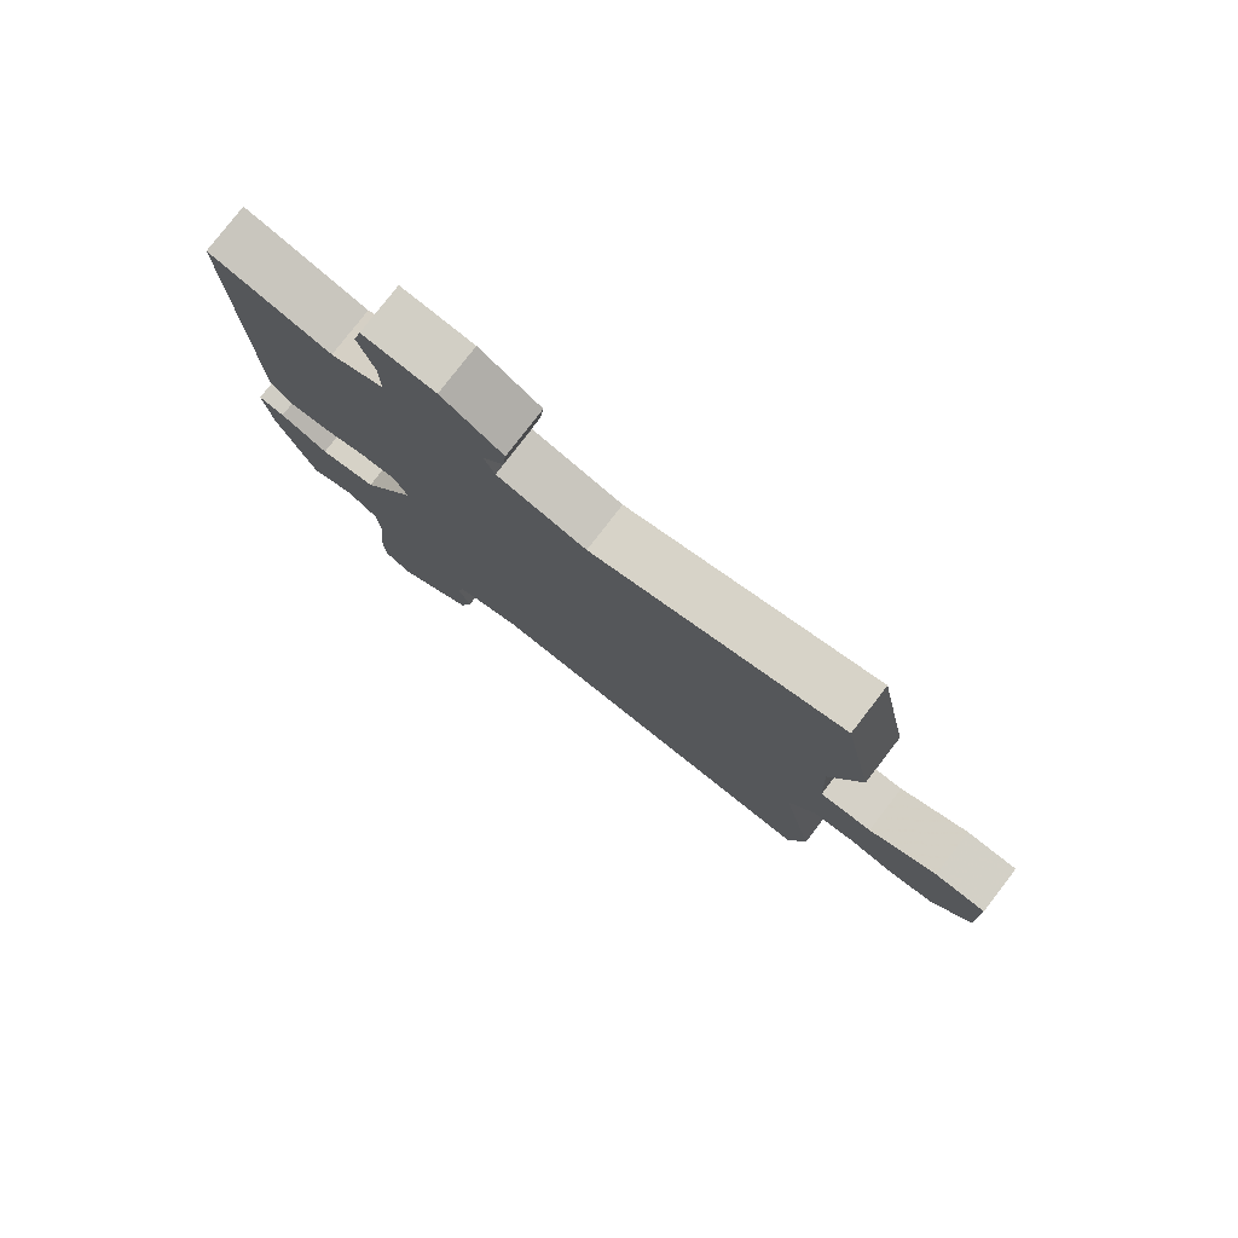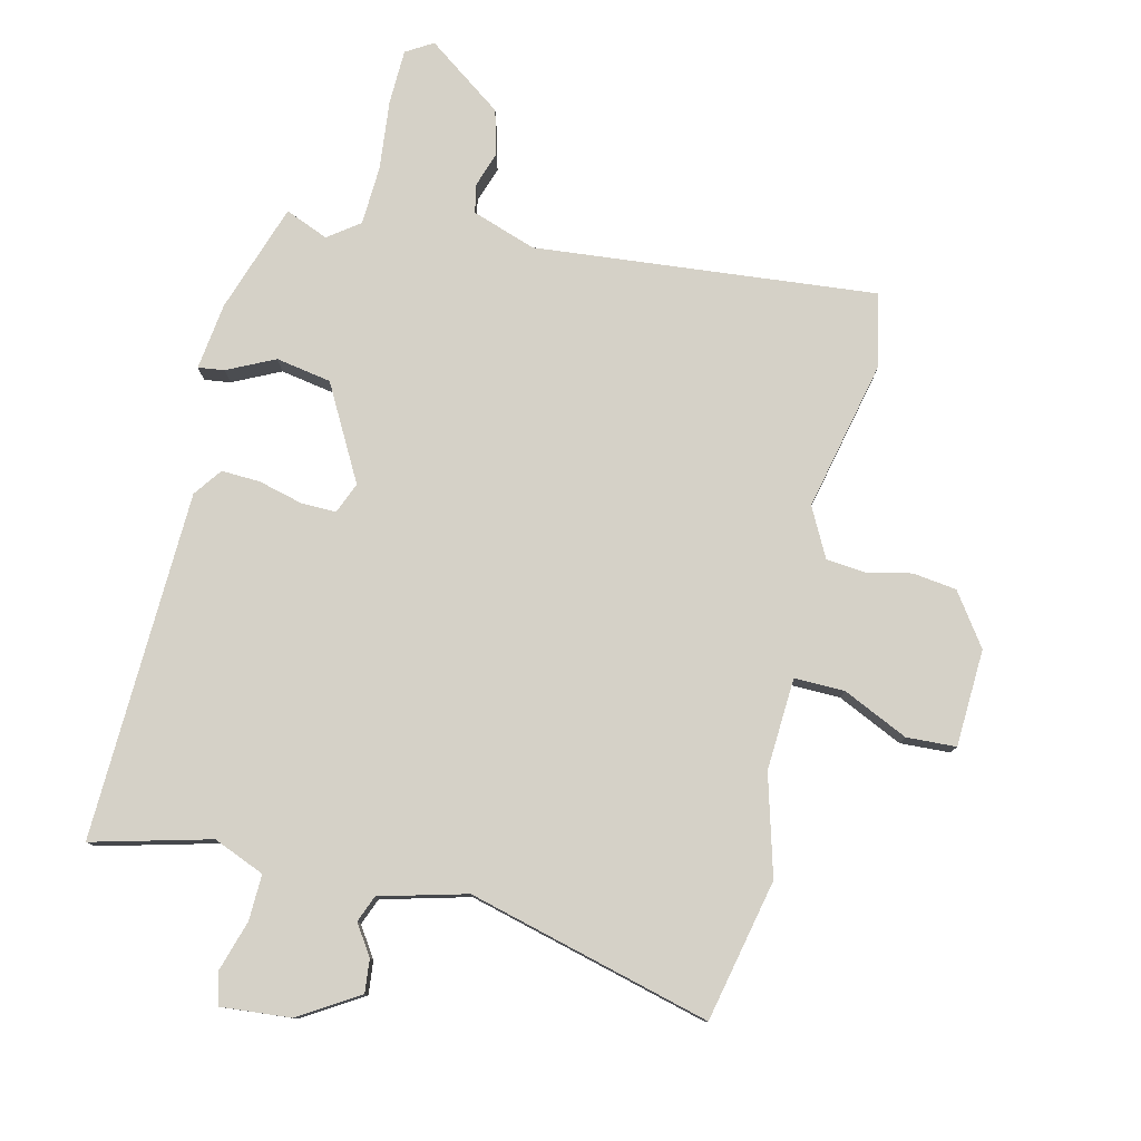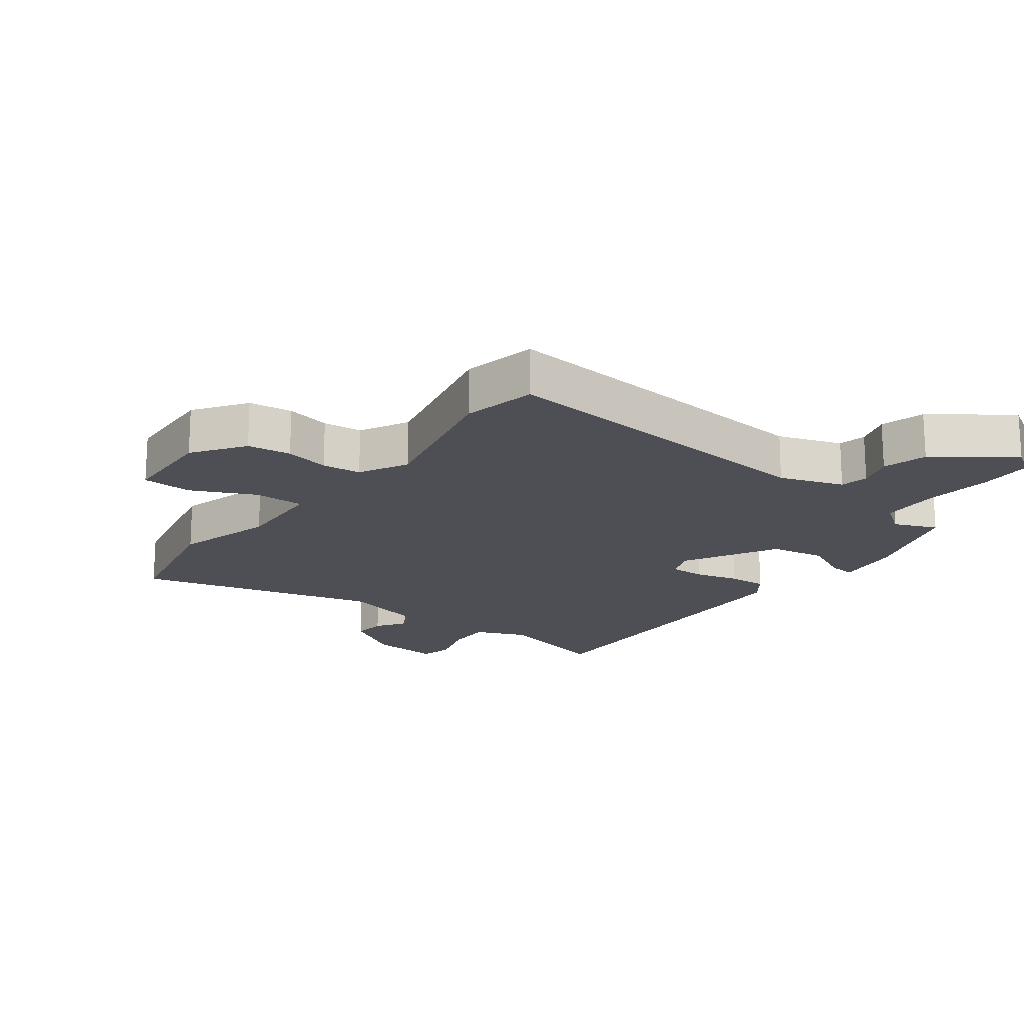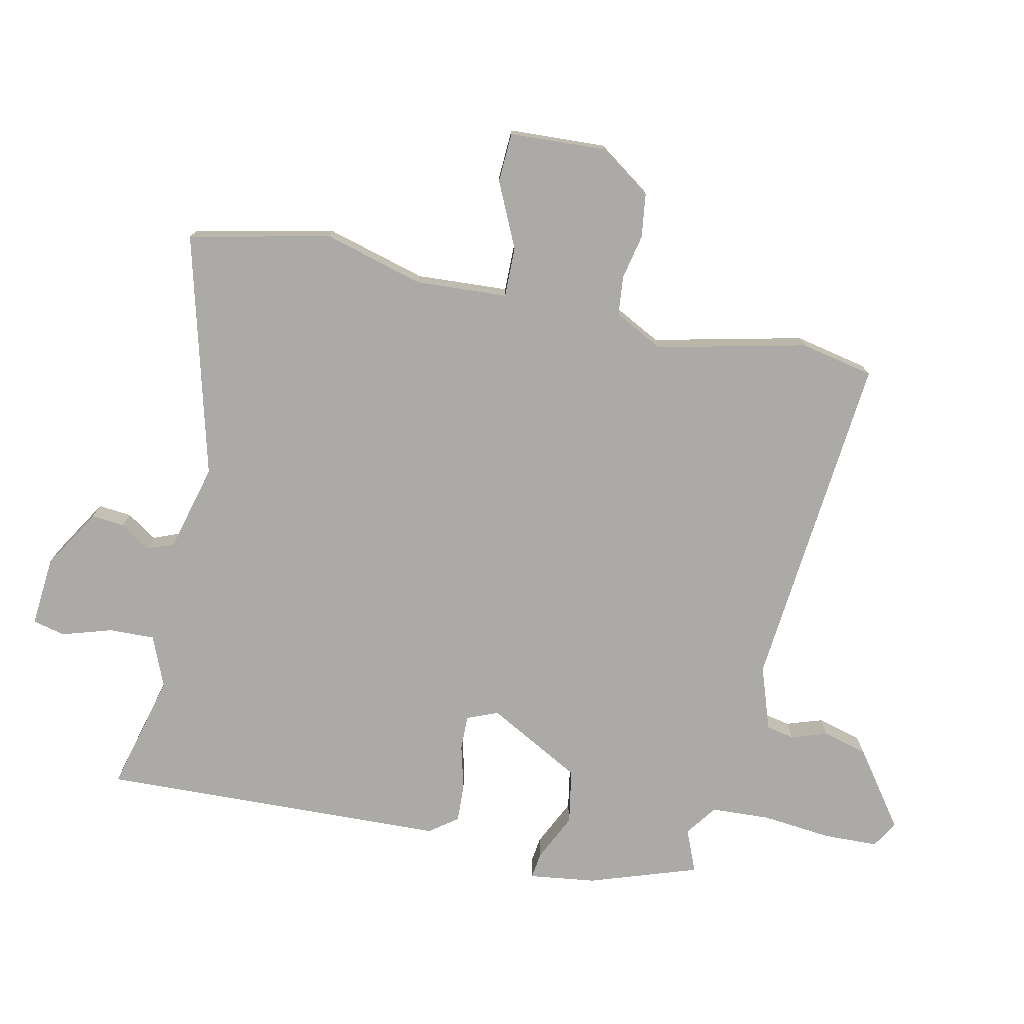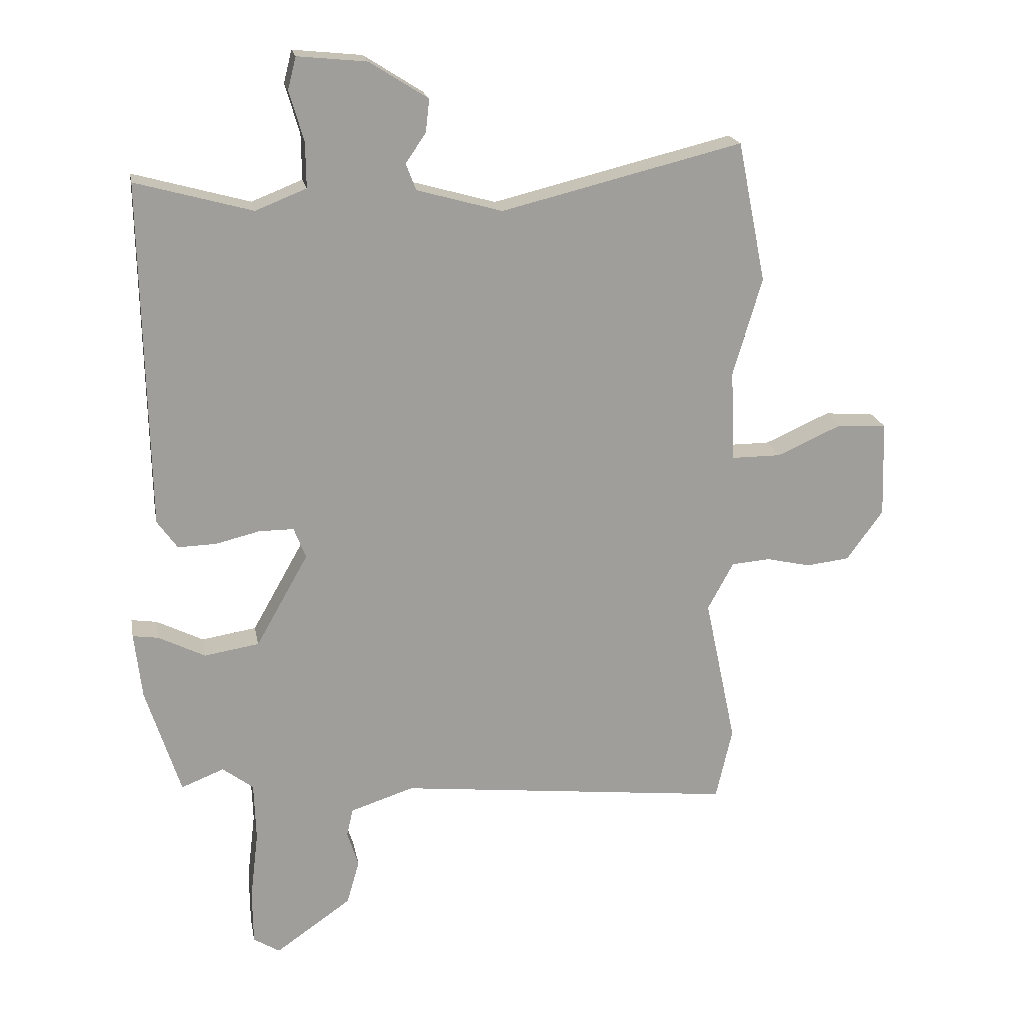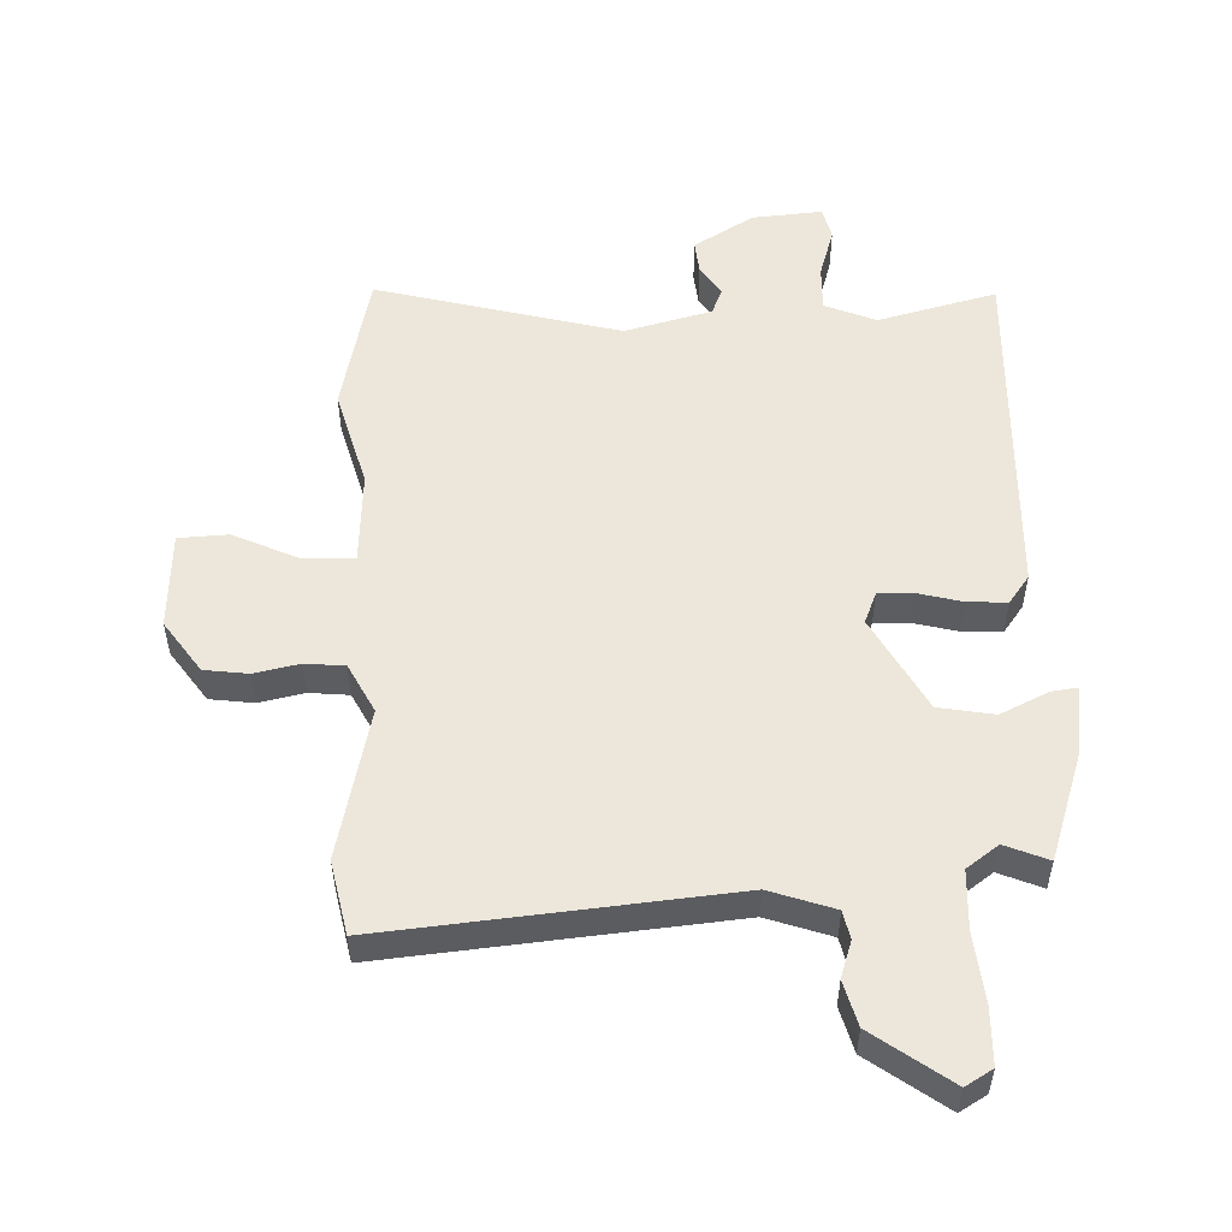
<metadata>
{"format":"obj","ext":"obj","renderer":"f3d","projection":"perspective","resolution":1024,"background":"white","views":[{"elev":79.2,"azim":37.7,"up":"+Z"},{"elev":78.8,"azim":14.2,"up":"+Y"},{"elev":-18.3,"azim":144.0,"up":"+Y"},{"elev":-75.8,"azim":78.8,"up":"+Y"},{"elev":19.4,"azim":-10.4,"up":"+Z"},{"elev":53.1,"azim":178.9,"up":"+Y"}]}
</metadata>
<code>
v -0.467 0.07 0.533
v -0.282 0.07 0.482
v -0.201 0.07 0.514
v -0.202 0.07 0.586
v -0.225 0.07 0.665
v -0.212 0.07 0.716
v -0.102 0.07 0.705
v -0.009 0.07 0.646
v -0.015 0.07 0.594
v -0.047 0.07 0.547
v -0.031 0.07 0.505
v 0.105 0.07 0.467
v 0.488 0.07 0.561
v 0.533 0.07 0.338
v 0.487 0.07 0.182
v 0.493 0.07 0.037
v 0.572 0.07 0.037
v 0.675 0.07 0.083
v 0.753 0.07 0.078
v 0.758 0.07 -0.075
v 0.7 0.07 -0.155
v 0.631 0.07 -0.163
v 0.561 0.07 -0.147
v 0.499 0.07 -0.152
v 0.458 0.07 -0.228
v 0.508 0.07 -0.465
v 0.482 0.07 -0.58
v -0.054 0.07 -0.521
v -0.155 0.07 -0.554
v -0.165 0.07 -0.598
v -0.147 0.07 -0.655
v -0.167 0.07 -0.725
v -0.288 0.07 -0.81
v -0.33 0.07 -0.784
v -0.331 0.07 -0.697
v -0.318 0.07 -0.588
v -0.321 0.07 -0.495
v -0.37 0.07 -0.458
v -0.438 0.07 -0.485
v -0.493 0.07 -0.313
v -0.505 0.07 -0.208
v -0.464 0.07 -0.214
v -0.39 0.07 -0.251
v -0.303 0.07 -0.237
v -0.22 0.07 -0.09
v -0.239 0.07 -0.041
v -0.294 0.07 -0.041
v -0.364 0.07 -0.058
v -0.425 0.07 -0.06
v -0.457 0.07 -0.015
v -0.467 0 0.533
v -0.282 0 0.482
v -0.201 0 0.514
v -0.202 0 0.586
v -0.225 0 0.665
v -0.212 0 0.716
v -0.102 0 0.705
v -0.009 0 0.646
v -0.015 0 0.594
v -0.047 0 0.547
v -0.031 0 0.505
v 0.105 0 0.467
v 0.488 0 0.561
v 0.533 0 0.338
v 0.487 0 0.182
v 0.493 0 0.037
v 0.572 0 0.037
v 0.675 0 0.083
v 0.753 0 0.078
v 0.758 0 -0.075
v 0.7 0 -0.155
v 0.631 0 -0.163
v 0.561 0 -0.147
v 0.499 0 -0.152
v 0.458 0 -0.228
v 0.508 0 -0.465
v 0.482 0 -0.58
v -0.054 0 -0.521
v -0.155 0 -0.554
v -0.165 0 -0.598
v -0.147 0 -0.655
v -0.167 0 -0.725
v -0.288 0 -0.81
v -0.33 0 -0.784
v -0.331 0 -0.697
v -0.318 0 -0.588
v -0.321 0 -0.495
v -0.37 0 -0.458
v -0.438 0 -0.485
v -0.493 0 -0.313
v -0.505 0 -0.208
v -0.464 0 -0.214
v -0.39 0 -0.251
v -0.303 0 -0.237
v -0.22 0 -0.09
v -0.239 0 -0.041
v -0.294 0 -0.041
v -0.364 0 -0.058
v -0.425 0 -0.06
v -0.457 0 -0.015
f 50 1 2
f 49 50 2
f 48 49 2
f 47 48 2
f 46 47 2 3
f 45 46 3
f 41 42 43
f 40 41 43
f 39 40 43
f 38 39 43
f 37 38 43 44
f 36 37 44 45
f 34 35 36
f 33 34 36
f 32 33 36
f 31 32 36
f 30 31 36
f 29 30 36 45
f 25 26 27 28
f 29 45 3
f 28 29 3
f 25 28 3
f 24 25 3
f 21 22 23
f 20 21 23
f 19 20 23
f 18 19 23
f 17 18 23
f 16 17 23 24
f 12 13 14 15
f 16 24 3
f 15 16 3
f 12 15 3
f 11 12 3
f 8 9 10
f 7 8 10
f 6 7 10
f 5 6 10
f 4 5 10
f 3 4 10 11
f 52 51 100
f 52 100 99
f 52 99 98
f 52 98 97
f 53 52 97 96
f 53 96 95
f 93 92 91
f 93 91 90
f 93 90 89
f 93 89 88
f 94 93 88 87
f 95 94 87 86
f 86 85 84
f 86 84 83
f 86 83 82
f 86 82 81
f 86 81 80
f 95 86 80 79
f 78 77 76 75
f 53 95 79
f 53 79 78
f 53 78 75
f 53 75 74
f 73 72 71
f 73 71 70
f 73 70 69
f 73 69 68
f 73 68 67
f 74 73 67 66
f 65 64 63 62
f 53 74 66
f 53 66 65
f 53 65 62
f 53 62 61
f 60 59 58
f 60 58 57
f 60 57 56
f 60 56 55
f 60 55 54
f 61 60 54 53
f 1 51 52 2
f 2 52 53 3
f 3 53 54 4
f 4 54 55 5
f 5 55 56 6
f 6 56 57 7
f 7 57 58 8
f 8 58 59 9
f 9 59 60 10
f 10 60 61 11
f 11 61 62 12
f 12 62 63 13
f 13 63 64 14
f 14 64 65 15
f 15 65 66 16
f 16 66 67 17
f 17 67 68 18
f 18 68 69 19
f 19 69 70 20
f 20 70 71 21
f 21 71 72 22
f 22 72 73 23
f 23 73 74 24
f 24 74 75 25
f 25 75 76 26
f 26 76 77 27
f 27 77 78 28
f 28 78 79 29
f 29 79 80 30
f 30 80 81 31
f 31 81 82 32
f 32 82 83 33
f 33 83 84 34
f 34 84 85 35
f 35 85 86 36
f 36 86 87 37
f 37 87 88 38
f 38 88 89 39
f 39 89 90 40
f 40 90 91 41
f 41 91 92 42
f 42 92 93 43
f 43 93 94 44
f 44 94 95 45
f 45 95 96 46
f 46 96 97 47
f 47 97 98 48
f 48 98 99 49
f 49 99 100 50
f 50 100 51 1

</code>
